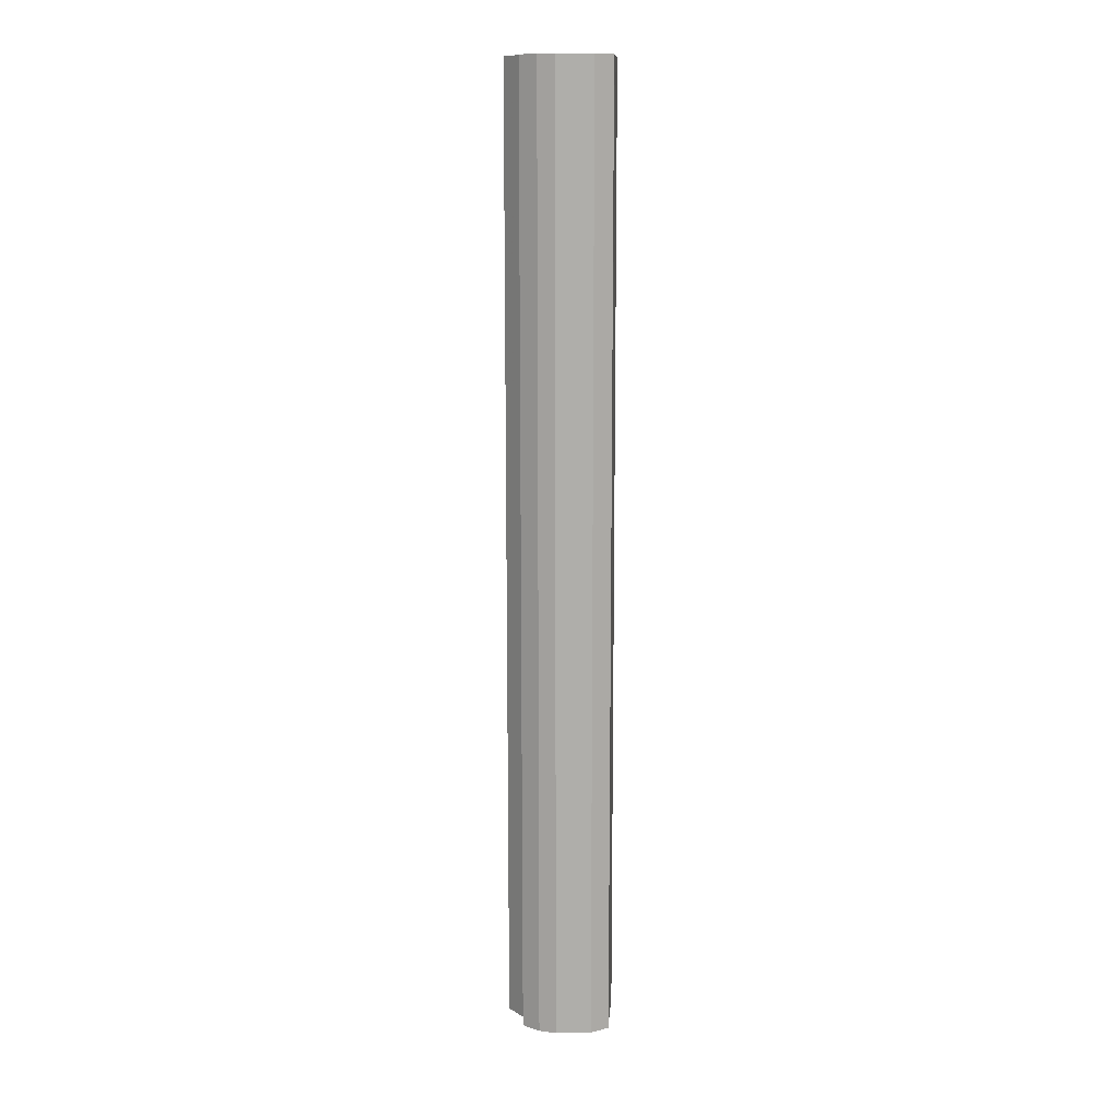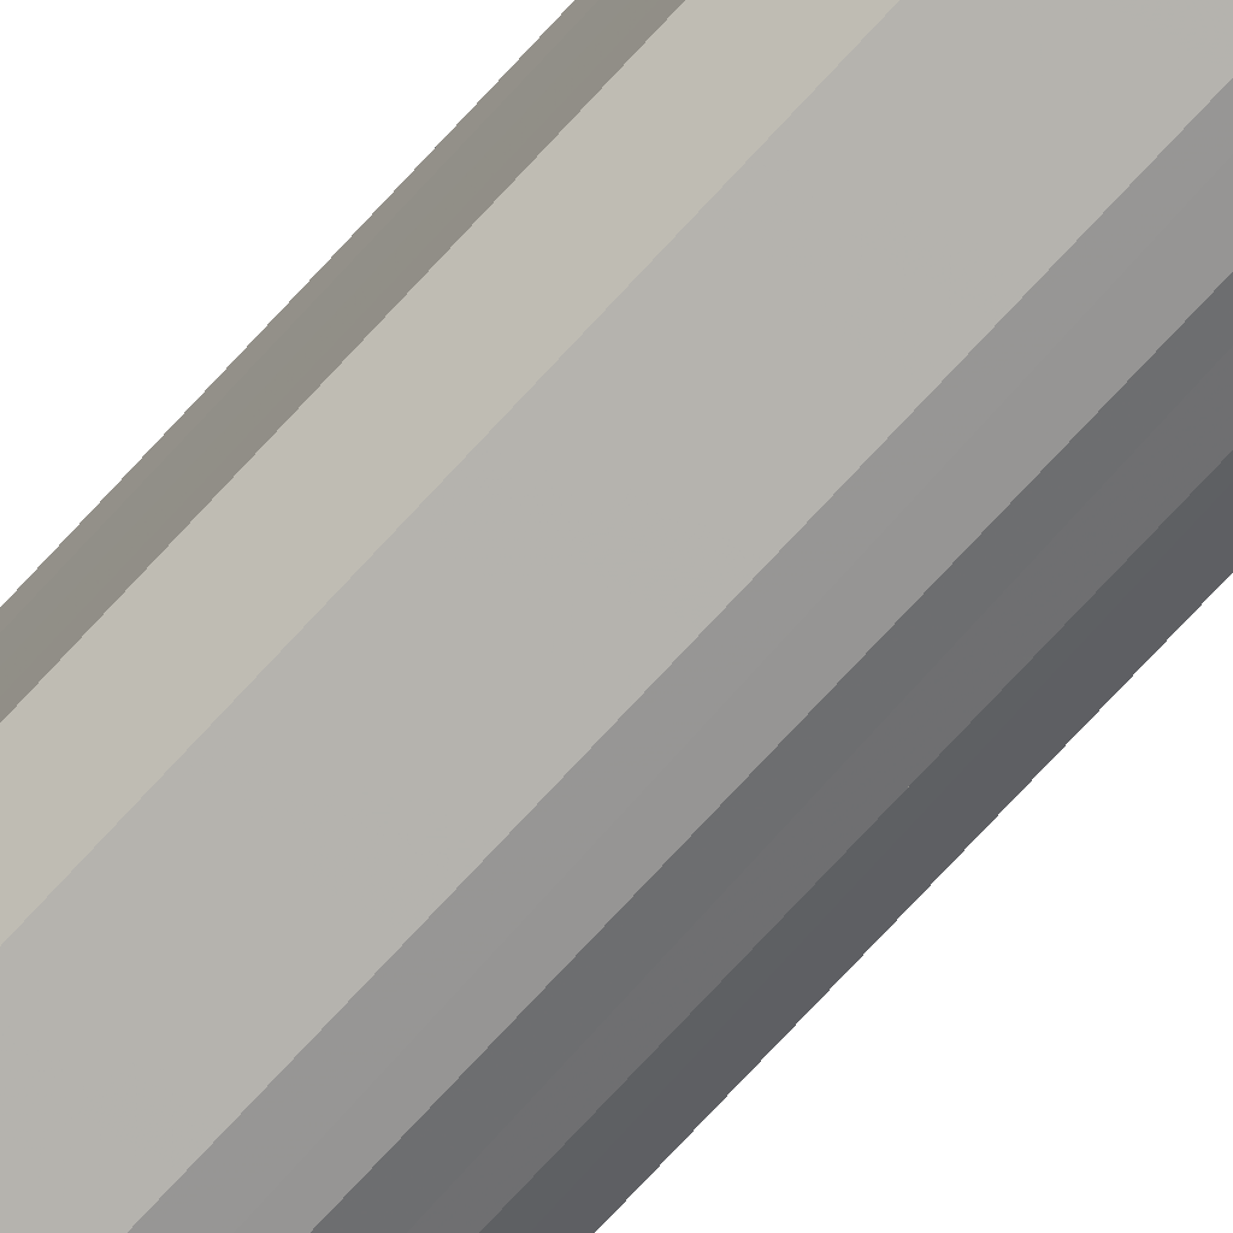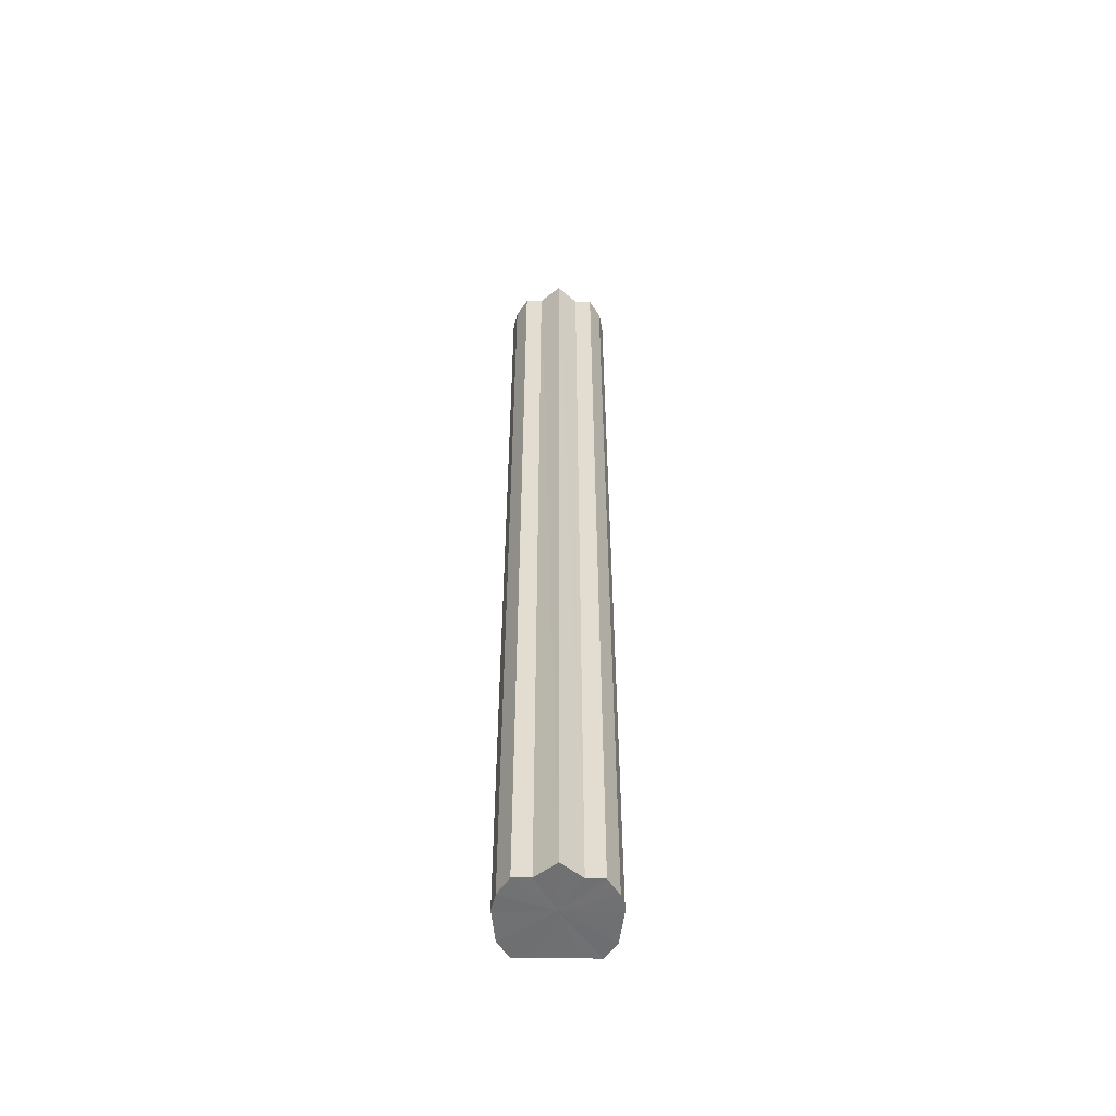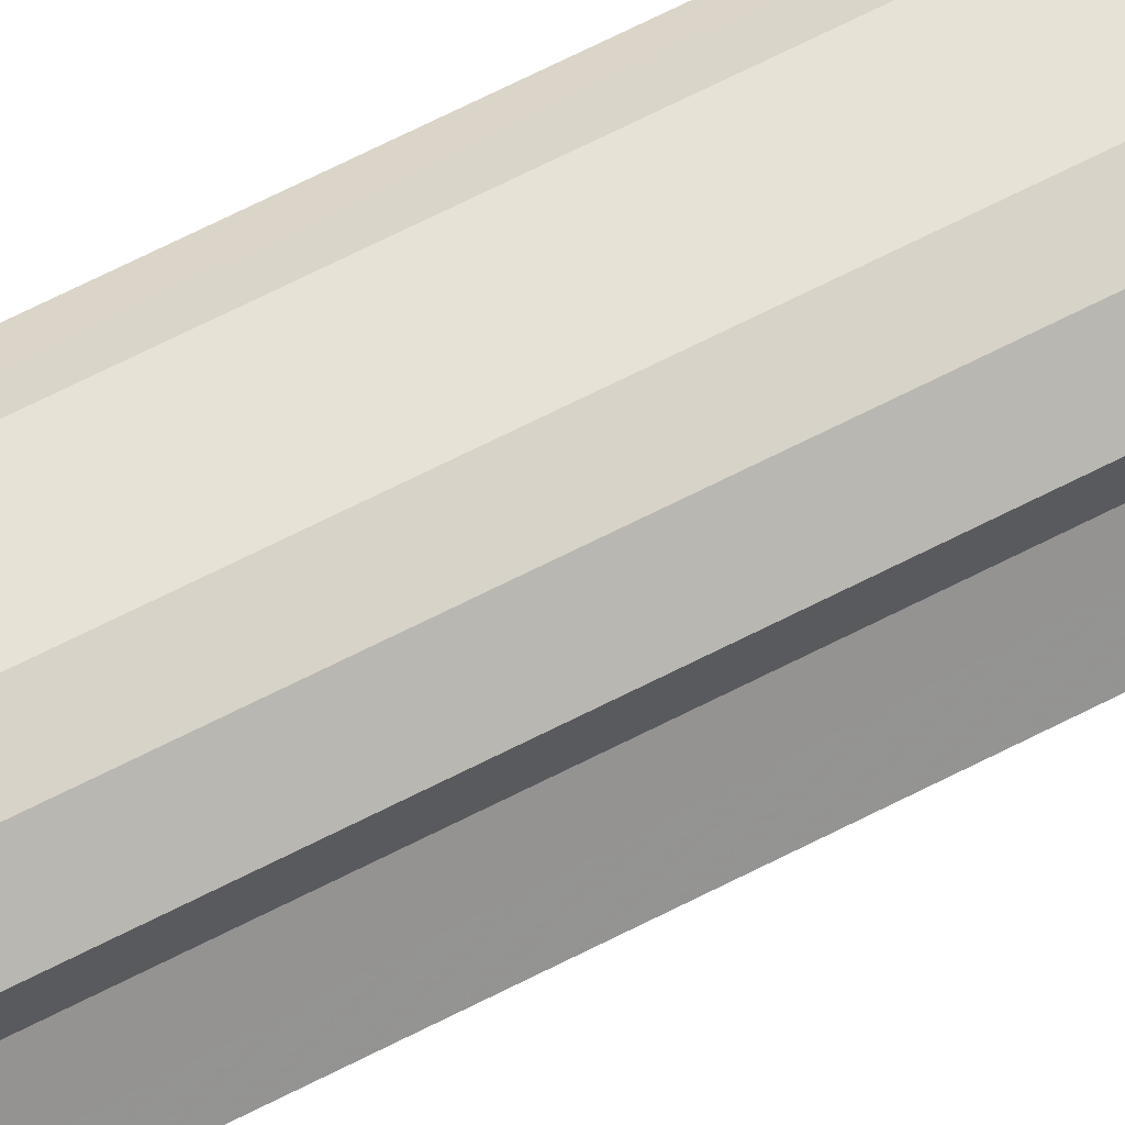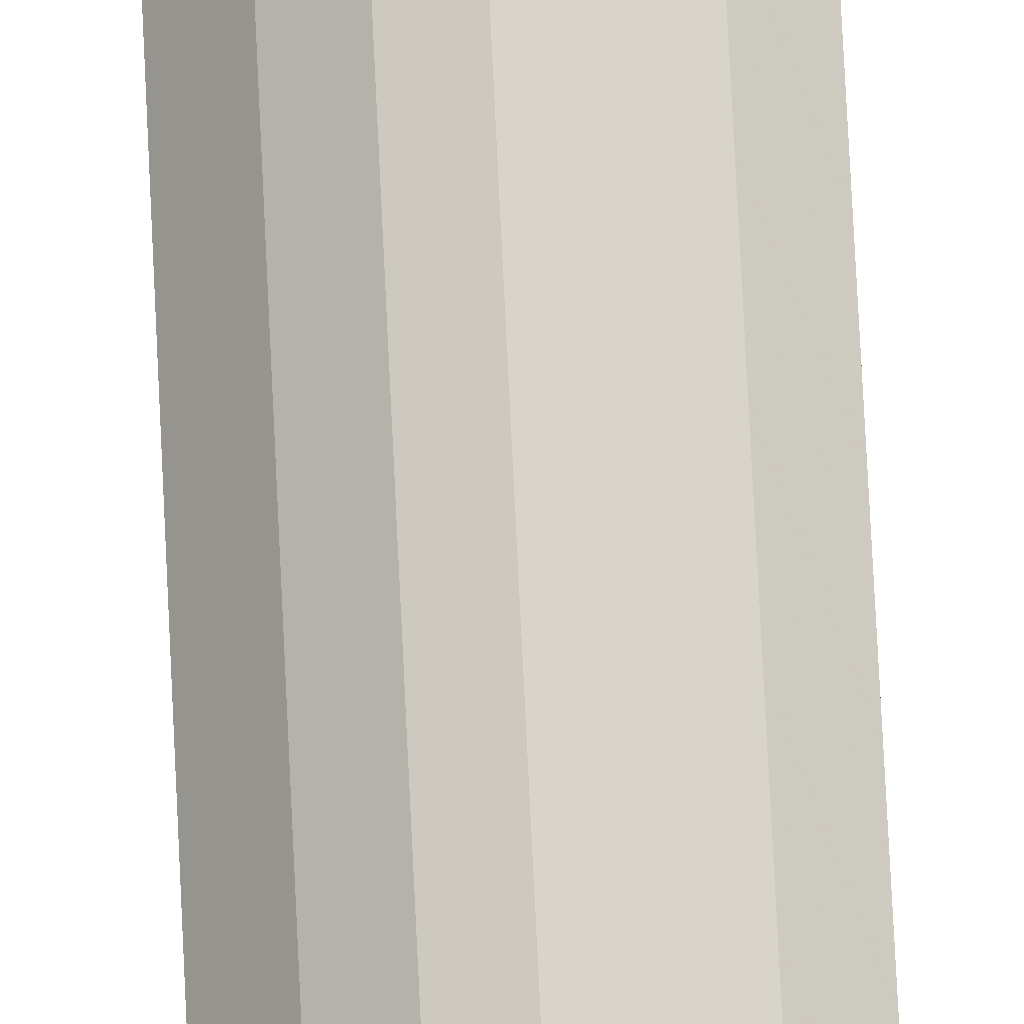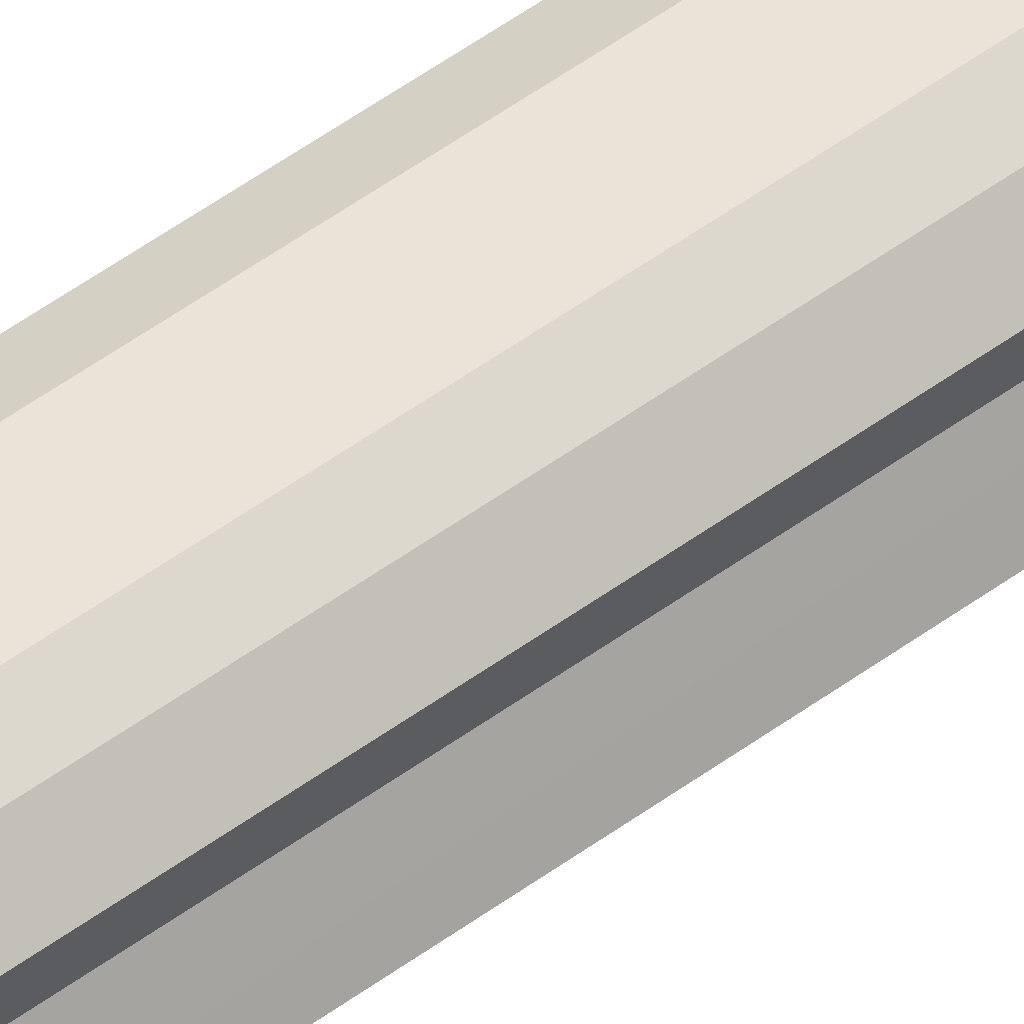
<metadata>
{"format":"obj","ext":"obj","renderer":"f3d","projection":"perspective","resolution":1024,"background":"white","views":[{"elev":12.7,"azim":-176.0,"up":"+Y"},{"elev":-76.5,"azim":-42.9,"up":"+Z"},{"elev":-55.0,"azim":89.1,"up":"+Y"},{"elev":66.8,"azim":62.7,"up":"+Z"},{"elev":76.5,"azim":177.2,"up":"+Z"},{"elev":62.5,"azim":54.7,"up":"+Z"}]}
</metadata>
<code>
o 17971
v 2243 1880 7.286
v 2243 1880 7.274
v 2243 1879 7.286
v 2243 1880 7.264
v 2243 1879 7.274
v 2243 1880 7.297
v 2243 1879 7.297
v 2243 1880 7.258
v 2243 1879 7.264
v 2243 1880 7.307
v 2243 1879 7.307
v 2243 1880 7.255
v 2243 1879 7.258
v 2243 1880 7.313
v 2243 1879 7.313
v 2243 1880 7.258
v 2243 1879 7.255
v 2243 1880 7.316
v 2243 1879 7.316
v 2243 1880 7.264
v 2243 1879 7.258
v 2243 1880 7.313
v 2243 1879 7.313
v 2243 1880 7.274
v 2243 1879 7.264
v 2243 1880 7.286
v 2243 1879 7.274
v 2243 1880 7.307
v 2243 1879 7.307
v 2243 1880 7.297
v 2243 1879 7.297
v 2243 1880 7.286
v 2243 1879 7.286
v 2243 1880 7.297
v 2243 1879 7.297
v 2243 1880 7.307
v 2243 1879 7.307
v 2243 1880 7.313
v 2243 1879 7.313
v 2243 1880 7.316
v 2243 1879 7.316
v 2243 1880 7.313
v 2243 1879 7.313
v 2243 1880 7.307
v 2243 1879 7.307
v 2243 1880 7.297
v 2243 1879 7.297
v 2243 1880 7.286
v 2243 1879 7.286
v 2243 1880 7.274
v 2243 1879 7.274
v 2243 1880 7.264
v 2243 1879 7.264
v 2243 1880 7.258
v 2243 1879 7.258
v 2243 1880 7.255
v 2243 1879 7.255
v 2243 1880 7.258
v 2243 1879 7.258
v 2243 1880 7.264
v 2243 1879 7.264
v 2243 1880 7.274
v 2243 1879 7.274
v 2243 1880 7.286
v 2243 1879 7.286
v 2243 1880 7.286
v 2243 1880 7.274
v 2243 1880 7.297
v 2243 1880 7.264
v 2243 1880 7.307
v 2243 1880 7.258
v 2243 1880 7.313
v 2243 1880 7.255
v 2243 1880 7.316
v 2243 1880 7.258
v 2243 1880 7.313
v 2243 1880 7.264
v 2243 1880 7.307
v 2243 1880 7.274
v 2243 1880 7.297
v 2243 1880 7.286
v 2243 1879 7.286
v 2243 1879 7.286
v 2243 1879 7.274
v 2243 1879 7.297
v 2243 1879 7.264
v 2243 1879 7.307
v 2243 1879 7.258
v 2243 1879 7.313
v 2243 1879 7.255
v 2243 1879 7.316
v 2243 1879 7.258
v 2243 1879 7.313
v 2243 1879 7.264
v 2243 1879 7.307
v 2243 1879 7.274
v 2243 1879 7.297
v 2243 1879 7.286
f 1 2 3
f 2 4 5
f 6 1 7
f 4 8 9
f 10 6 11
f 8 12 13
f 14 10 15
f 12 16 17
f 18 14 19
f 16 20 21
f 22 18 23
f 20 24 25
f 24 26 27
f 28 22 29
f 30 28 31
f 32 30 33
f 33 34 35
f 35 36 37
f 37 38 39
f 39 40 41
f 41 42 43
f 43 44 45
f 45 46 47
f 47 48 49
f 49 50 51
f 51 52 53
f 53 54 55
f 55 56 57
f 57 58 59
f 59 60 61
f 61 62 63
f 63 64 65
f 66 64 67
f 66 68 64
f 66 67 69
f 66 70 68
f 66 69 71
f 66 72 70
f 66 71 73
f 66 74 72
f 66 73 75
f 66 76 74
f 66 75 77
f 66 78 76
f 66 77 79
f 66 80 78
f 66 79 81
f 66 81 80
f 82 83 84
f 82 85 83
f 82 84 86
f 82 87 85
f 82 86 88
f 82 89 87
f 82 88 90
f 82 91 89
f 82 90 92
f 82 93 91
f 82 92 94
f 82 95 93
f 82 94 96
f 82 97 95
f 82 96 98
f 82 98 97

</code>
